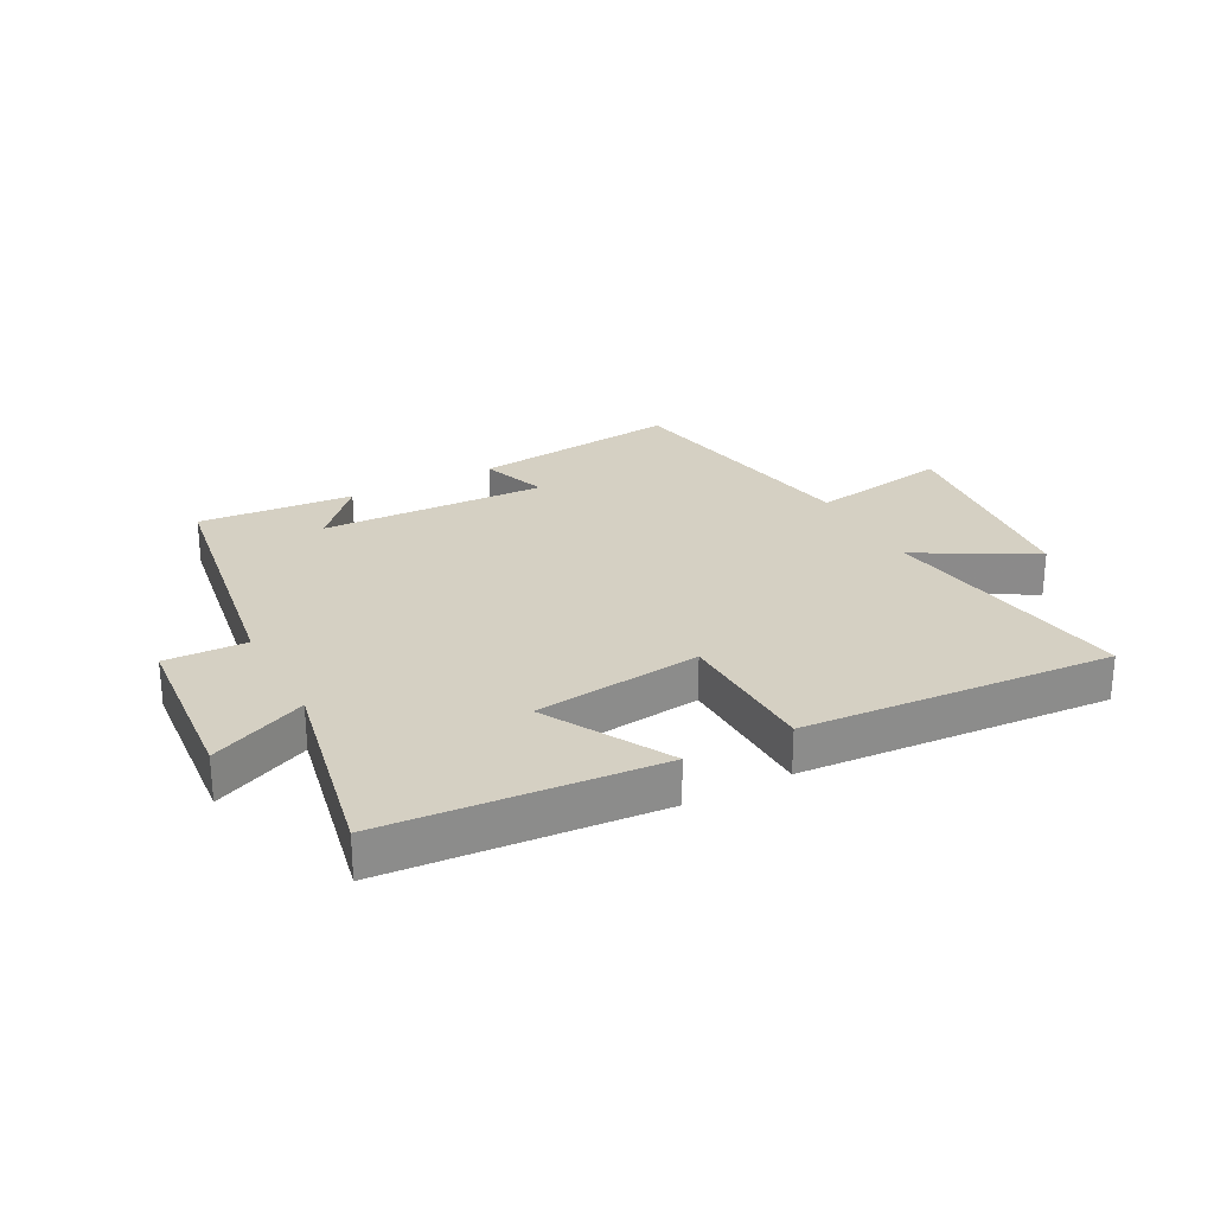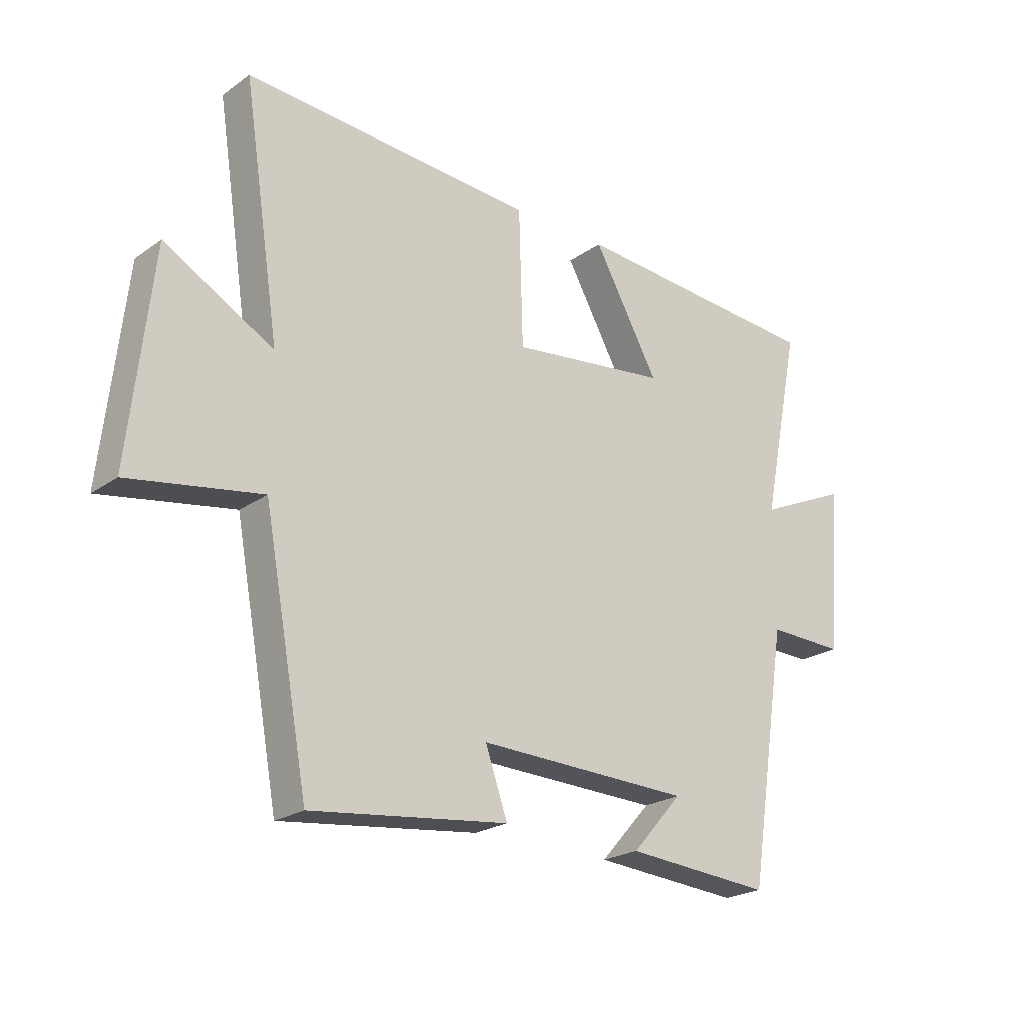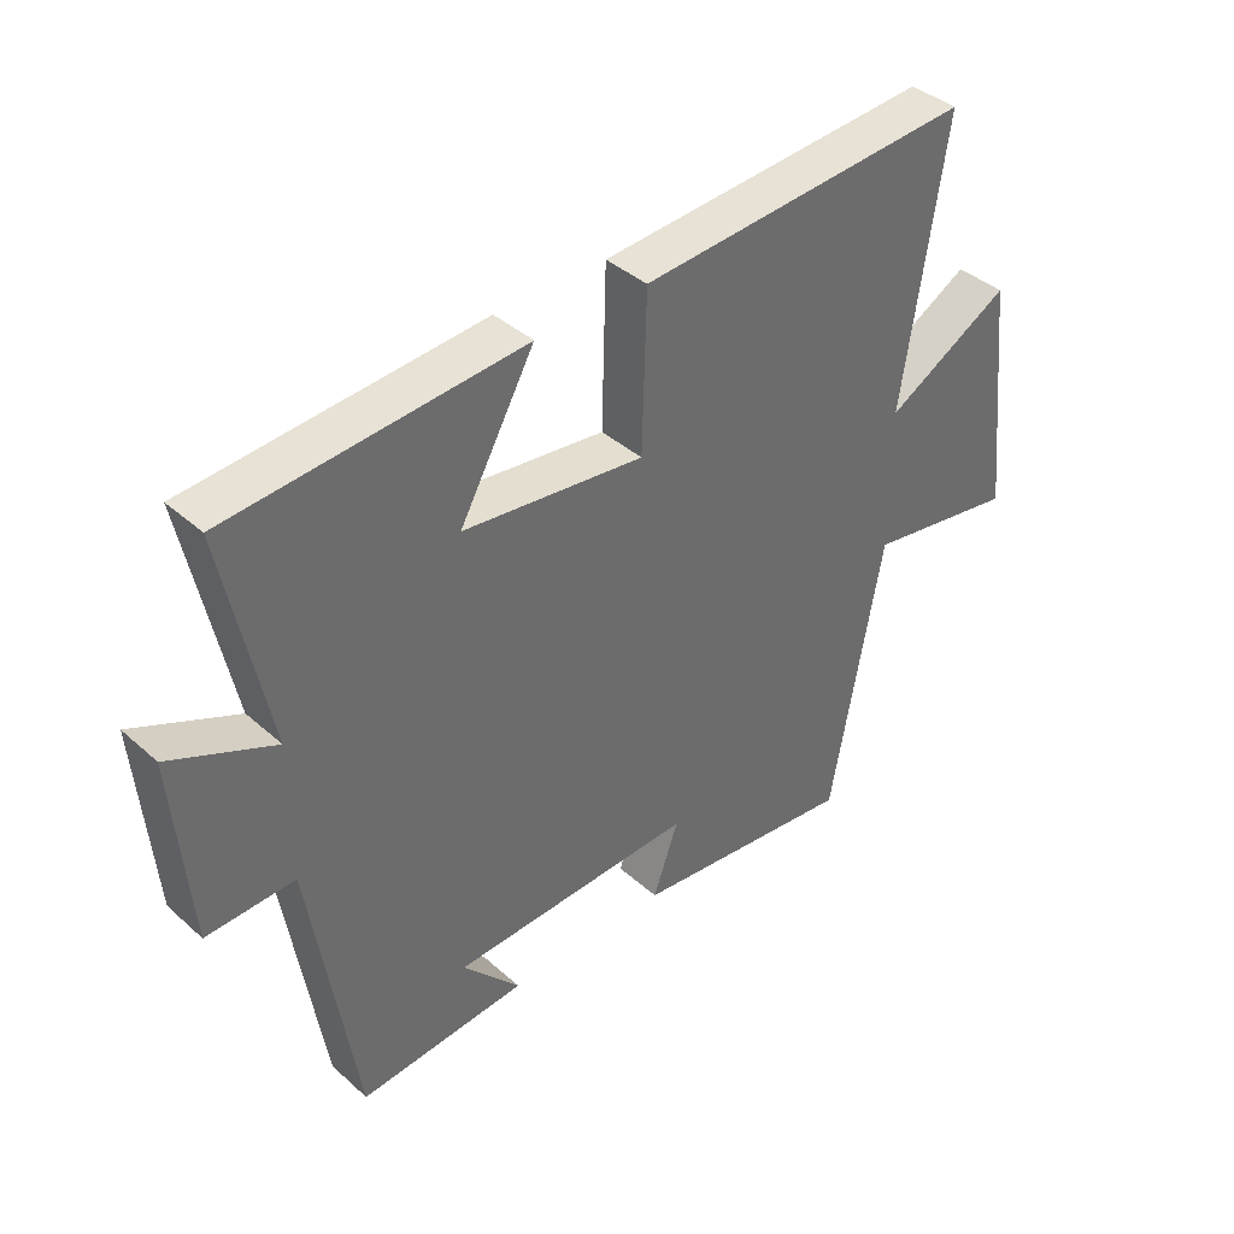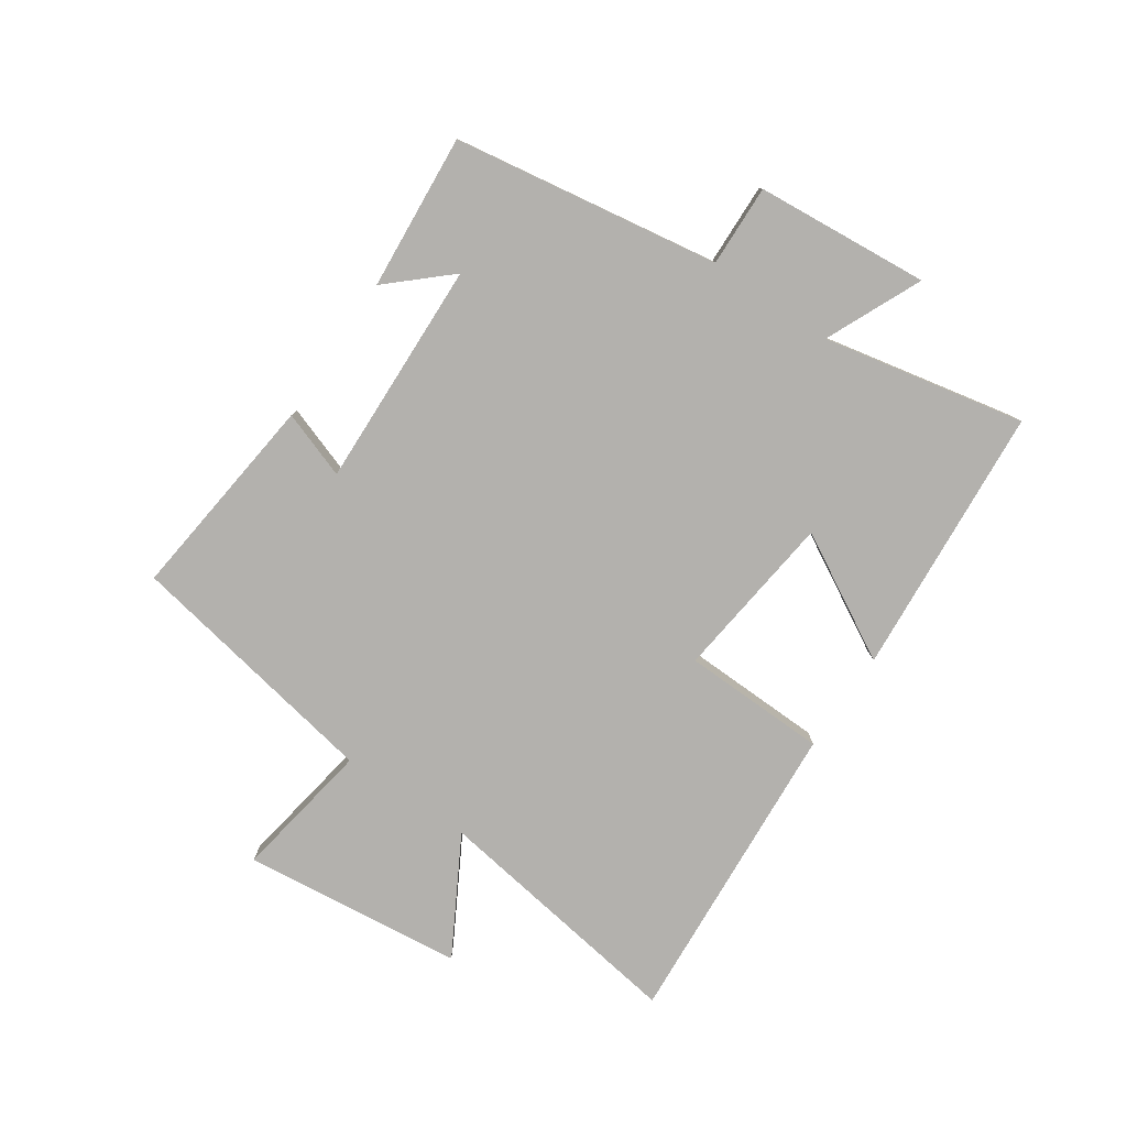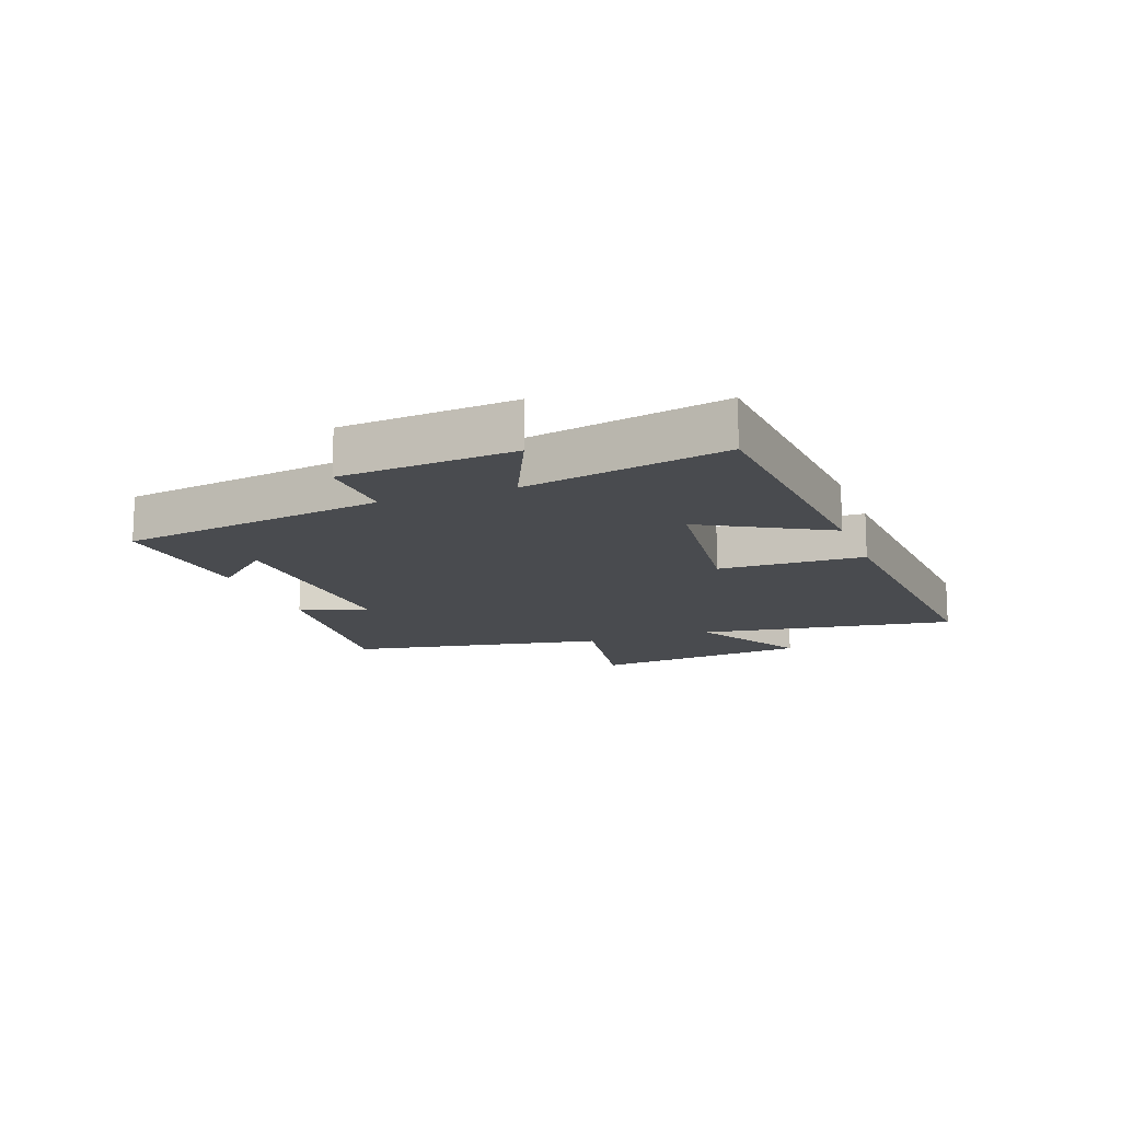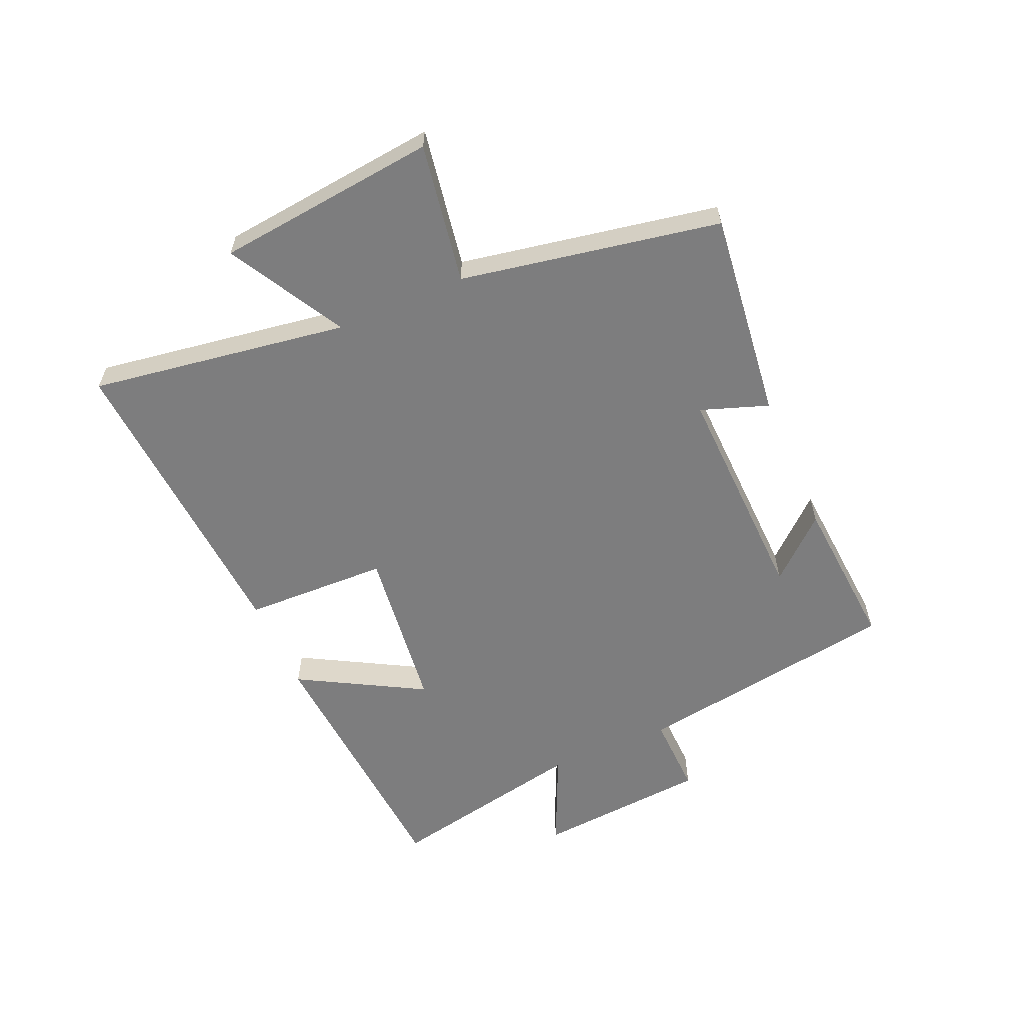
<metadata>
{"format":"obj","ext":"obj","renderer":"f3d","projection":"perspective","resolution":1024,"background":"white","views":[{"elev":26.2,"azim":-27.9,"up":"+Y"},{"elev":-22.6,"azim":140.0,"up":"+Z"},{"elev":39.6,"azim":-42.4,"up":"+Z"},{"elev":-79.3,"azim":-124.1,"up":"+Y"},{"elev":-14.1,"azim":-69.6,"up":"+Y"},{"elev":-59.1,"azim":113.5,"up":"+Y"}]}
</metadata>
<code>
v 0.421 0.07 -0.541
v 0.075 0.07 -0.5
v 0.114 0.07 -0.389
v -0.262 0.07 -0.401
v -0.173 0.07 -0.5
v -0.431 0.07 -0.52
v -0.5 0.07 -0.079
v -0.635 0.07 -0.083
v -0.659 0.07 0.205
v -0.5 0.07 0.133
v -0.568 0.07 0.467
v -0.119 0.07 0.5
v -0.234 0.07 0.294
v 0.044 0.07 0.26
v 0.051 0.07 0.5
v 0.565 0.07 0.534
v 0.5 0.07 0.107
v 0.692 0.07 0.214
v 0.732 0.07 -0.152
v 0.5 0.07 -0.113
v 0.421 0 -0.541
v 0.075 0 -0.5
v 0.114 0 -0.389
v -0.262 0 -0.401
v -0.173 0 -0.5
v -0.431 0 -0.52
v -0.5 0 -0.079
v -0.635 0 -0.083
v -0.659 0 0.205
v -0.5 0 0.133
v -0.568 0 0.467
v -0.119 0 0.5
v -0.234 0 0.294
v 0.044 0 0.26
v 0.051 0 0.5
v 0.565 0 0.534
v 0.5 0 0.107
v 0.692 0 0.214
v 0.732 0 -0.152
v 0.5 0 -0.113
f 17 18 19 20
f 1 2 3
f 20 1 3
f 17 20 3
f 16 17 3
f 15 16 3
f 14 15 3
f 13 14 3 4
f 10 11 12 13
f 10 13 4
f 7 8 9 10
f 7 10 4
f 6 7 4
f 4 5 6
f 40 39 38 37
f 23 22 21
f 23 21 40
f 23 40 37
f 23 37 36
f 23 36 35
f 23 35 34
f 24 23 34 33
f 33 32 31 30
f 24 33 30
f 30 29 28 27
f 24 30 27
f 24 27 26
f 26 25 24
f 1 21 22 2
f 2 22 23 3
f 3 23 24 4
f 4 24 25 5
f 5 25 26 6
f 6 26 27 7
f 7 27 28 8
f 8 28 29 9
f 9 29 30 10
f 10 30 31 11
f 11 31 32 12
f 12 32 33 13
f 13 33 34 14
f 14 34 35 15
f 15 35 36 16
f 16 36 37 17
f 17 37 38 18
f 18 38 39 19
f 19 39 40 20
f 20 40 21 1

</code>
